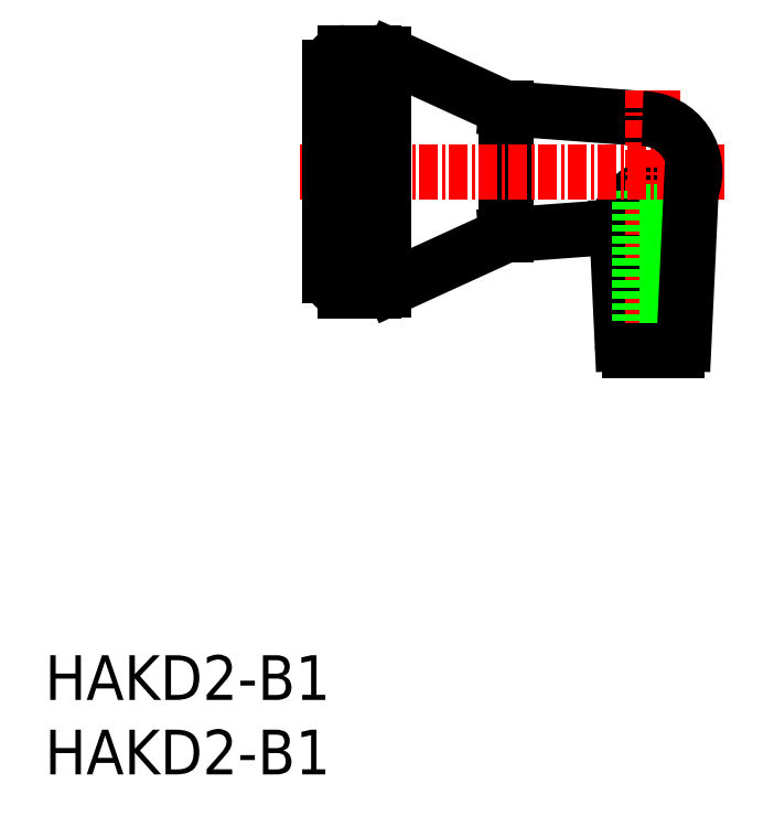
<metadata>
{"format":"dxf","ext":"dxf","renderer":"ezdxf+matplotlib","layout":"modelspace","background":"white","min_lineweight":24,"dpi":150}
</metadata>
<code>
0
SECTION
2
ENTITIES
0
TEXT
8
0
10
-1e-16
20
0
30
0
40
3
1
HAKD2-B1
11
0
21
1.5
31
0
73
     2
0
TEXT
8
0
10
-1e-16
20
5
30
0
40
3
1
HAKD2-B1
11
0
21
6.5
31
0
73
     2
0
ARC
8
0
10
20.16
20
33.47
30
0
40
1
50
180
51
270
0
ARC
8
0
10
20.16
20
47.47
30
0
40
1
50
90
51
180
0
ARC
8
0
10
22.11
20
35.47
30
0
40
3
50
270
51
294.6
0
ARC
8
0
10
22.11
20
45.47
30
0
40
3
50
65.42
51
90
0
LINE
8
0
10
38.41
20
36.77
30
0
11
38.78
21
28.95
31
0
0
ARC
8
0
10
41.68
20
36.37
30
0
40
3.292
50
58.34
51
173
0
LINE
8
0
10
20.16
20
48.47
30
0
11
22.11
21
48.47
31
0
0
LINE
8
0
10
23.35
20
48.2
30
0
11
30.96
21
44.72
31
0
0
LINE
8
0
10
20.16
20
32.47
30
0
11
22.11
21
32.47
31
0
0
LINE
8
0
10
23.35
20
32.74
30
0
11
30.96
21
36.22
31
0
0
LINE
8
0
10
30.96
20
44.72
30
0
11
30.96
21
36.22
31
0
0
LINE
8
0
10
30.96
20
44.72
30
0
11
40.14
21
44.05
31
0
0
LINE
8
0
10
30.96
20
36.22
30
0
11
38.41
21
36.77
31
0
0
LINE
8
CENTER
10
40.85
20
45.96
30
0
11
40.85
21
26.47
31
0
0
LINE
8
0
10
41.75
20
39.66
30
0
11
41.75
21
28.47
31
0
0
LINE
8
0
10
39.95
20
39.17
30
0
11
39.95
21
28.47
31
0
0
LINE
8
0
10
19.16
20
47.47
30
0
11
19.16
21
33.47
31
0
0
LINE
8
0
10
19.16
20
47.47
30
0
11
19.16
21
33.47
31
0
0
LINE
8
0
10
19.16
20
47.47
30
0
11
19.16
21
33.47
31
0
0
LINE
8
0
10
19.16
20
47.47
30
0
11
19.16
21
33.47
31
0
0
LINE
8
0
10
19.16
20
47.47
30
0
11
19.16
21
33.47
31
0
0
LINE
8
CENTER
10
17.16
20
40.47
30
0
11
45.66
21
40.47
31
0
0
LINE
8
0
10
19.16
20
47.47
30
0
11
19.16
21
33.47
31
0
0
LINE
8
0
10
43.41
20
39.17
30
0
11
42.93
21
28.95
31
0
0
LINE
8
0
10
42.43
20
28.47
30
0
11
39.28
21
28.47
31
0
0
ARC
8
0
10
39.28
20
28.97
30
0
40
0.5
50
182.7
51
270
0
ARC
8
0
10
42.43
20
28.97
30
0
40
0.5
50
270
51
357.3
0
ARC
8
0
10
40.08
20
40.47
30
0
40
3.575
50
338.6
51
89.09
0
LINE
8
0
10
22.76
20
48.4
30
0
11
22.76
21
32.54
31
0
0
ENDSEC
0
EOF

</code>
